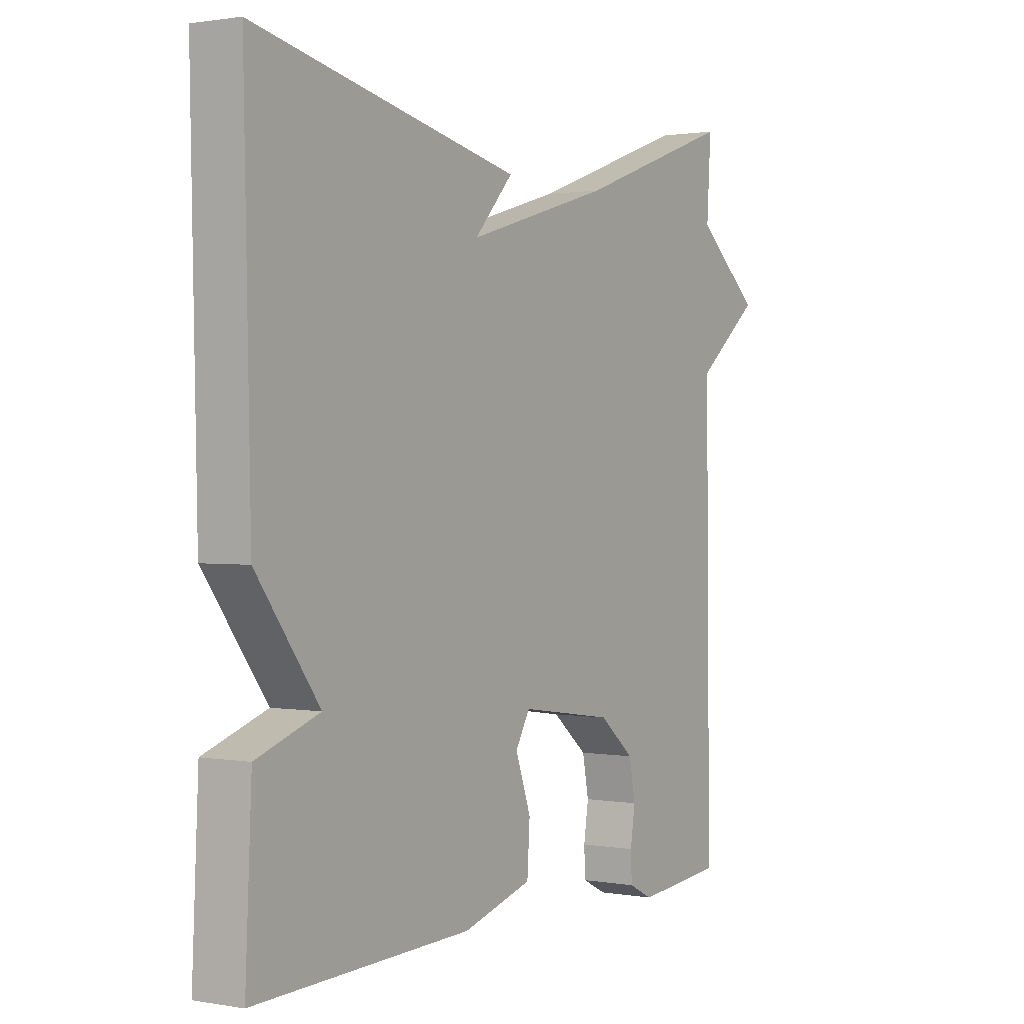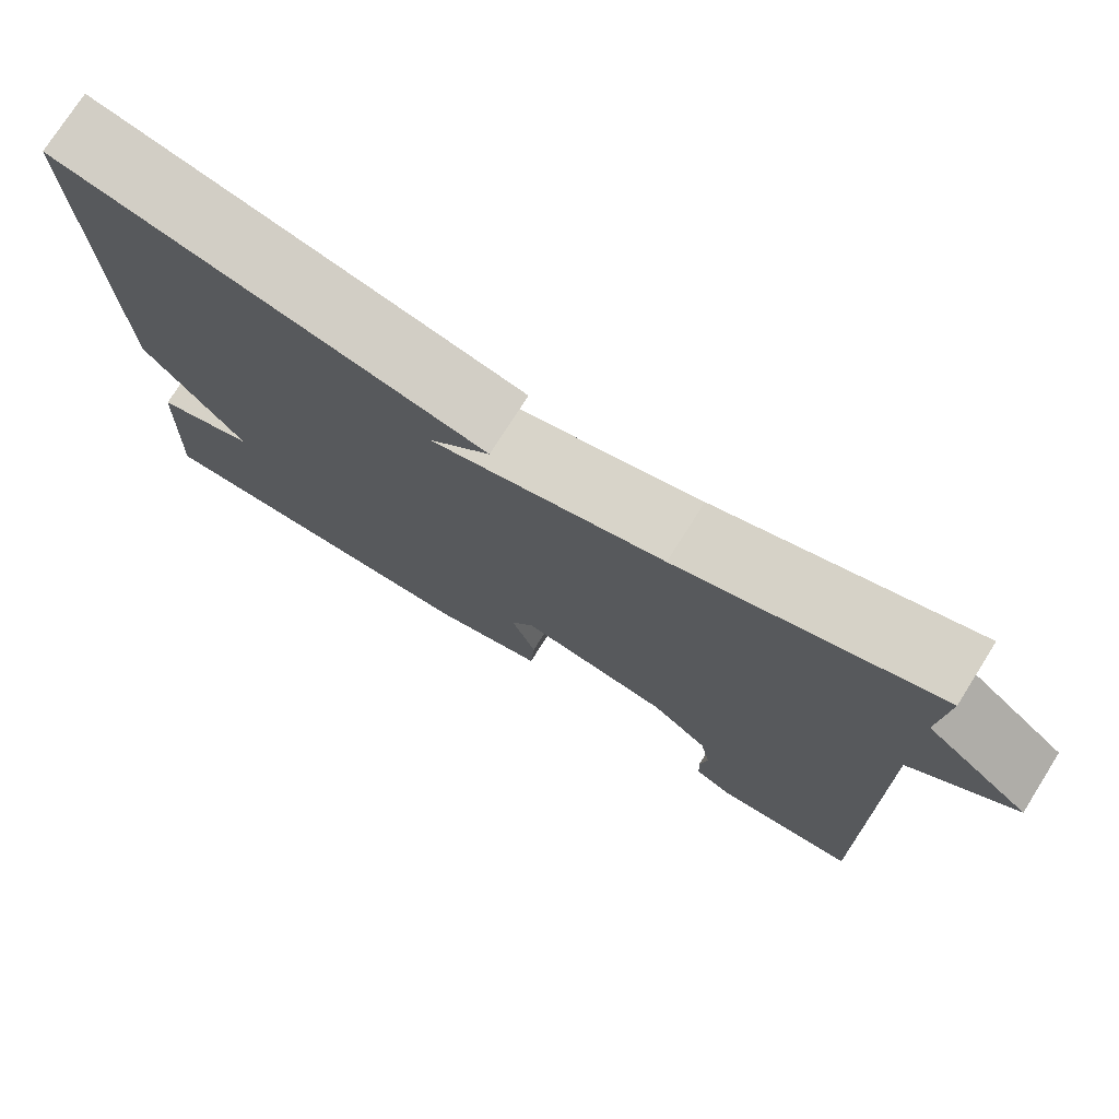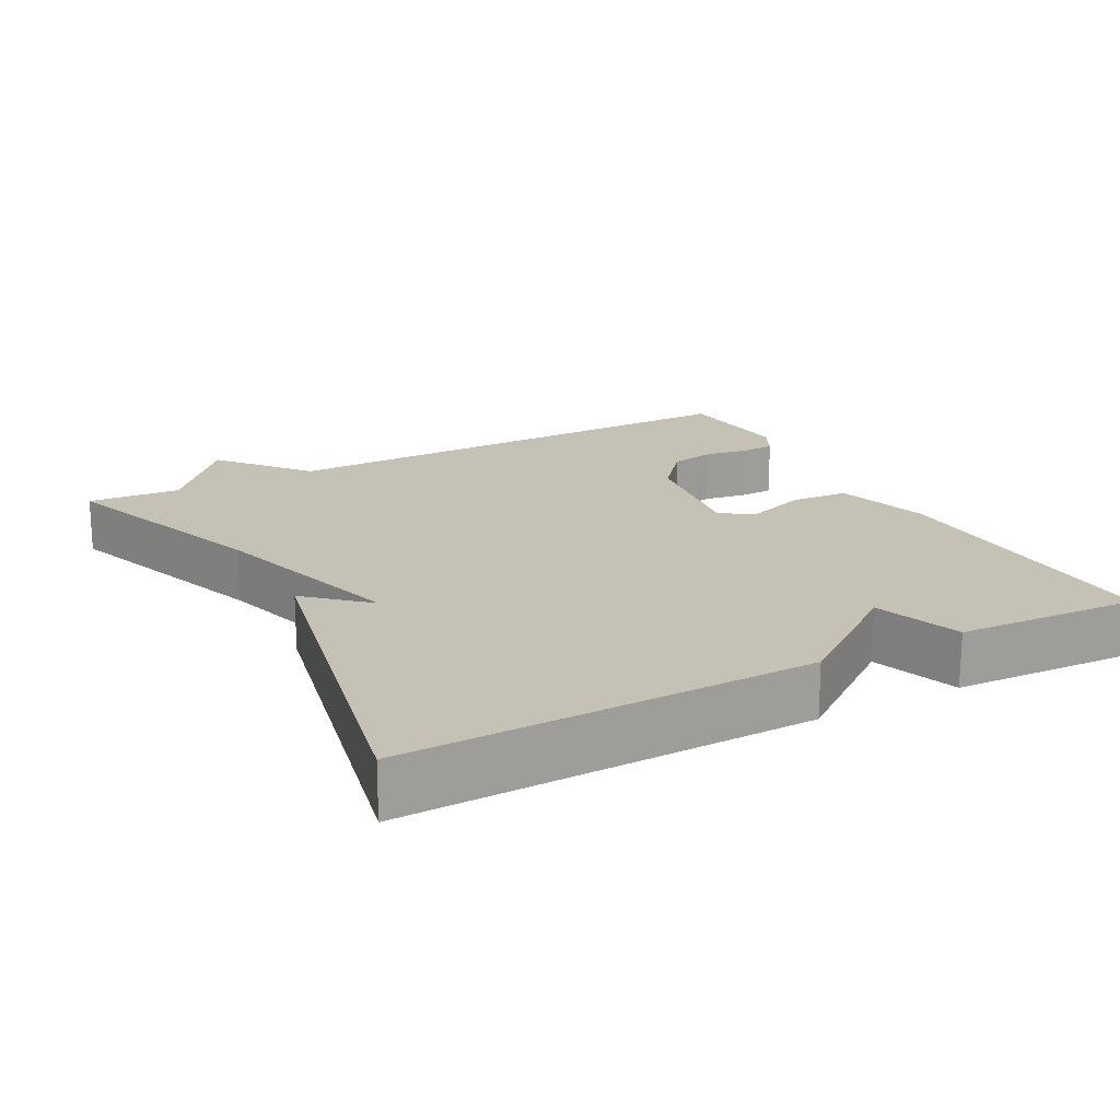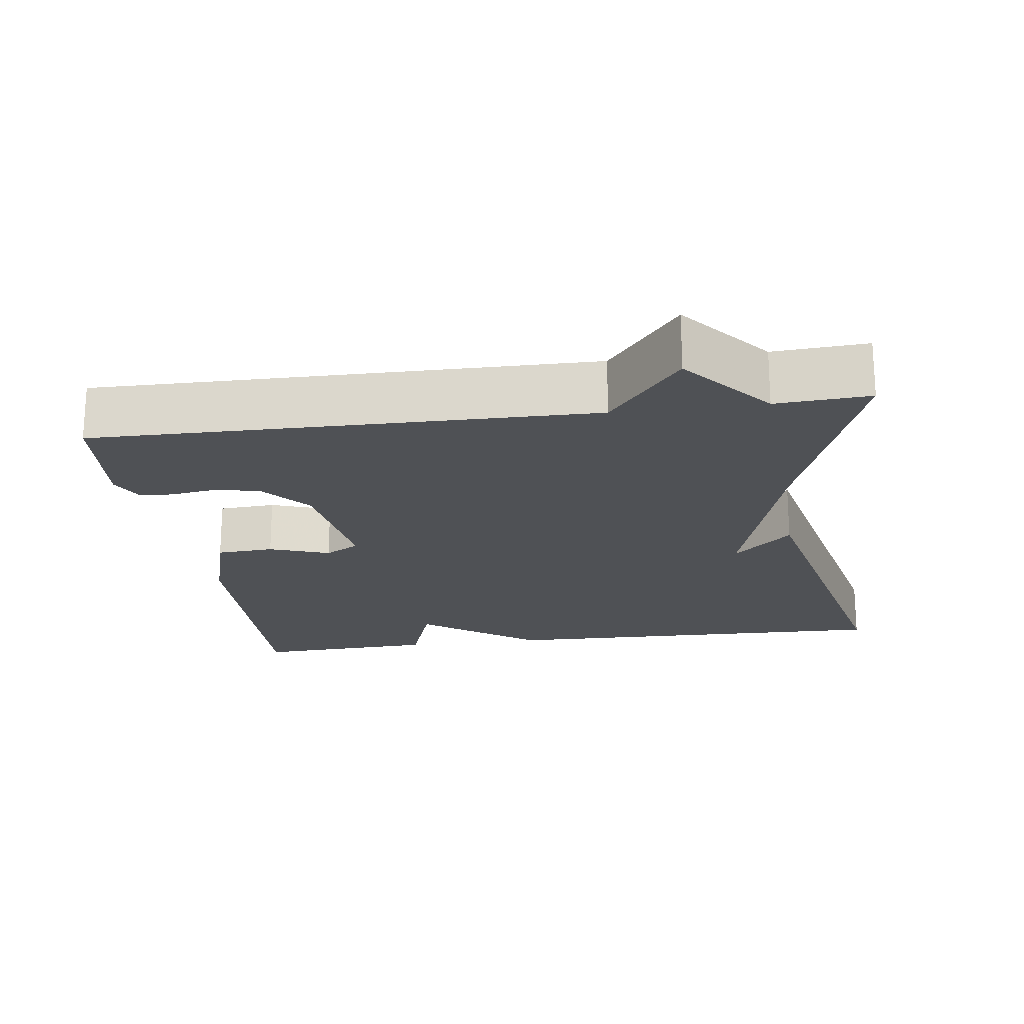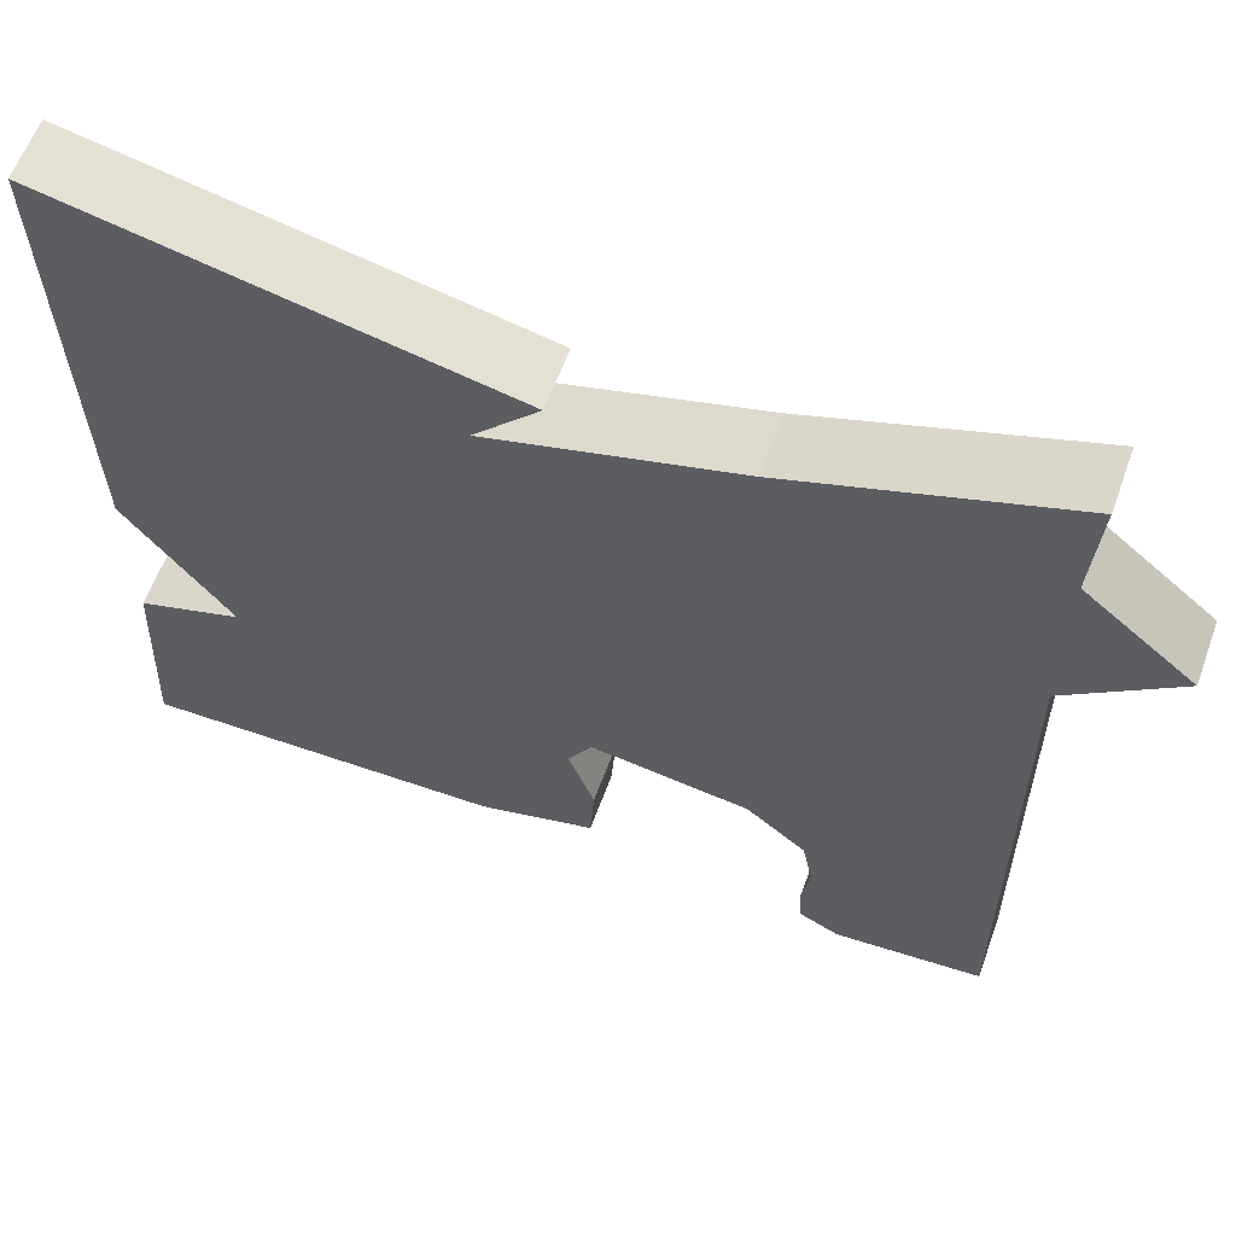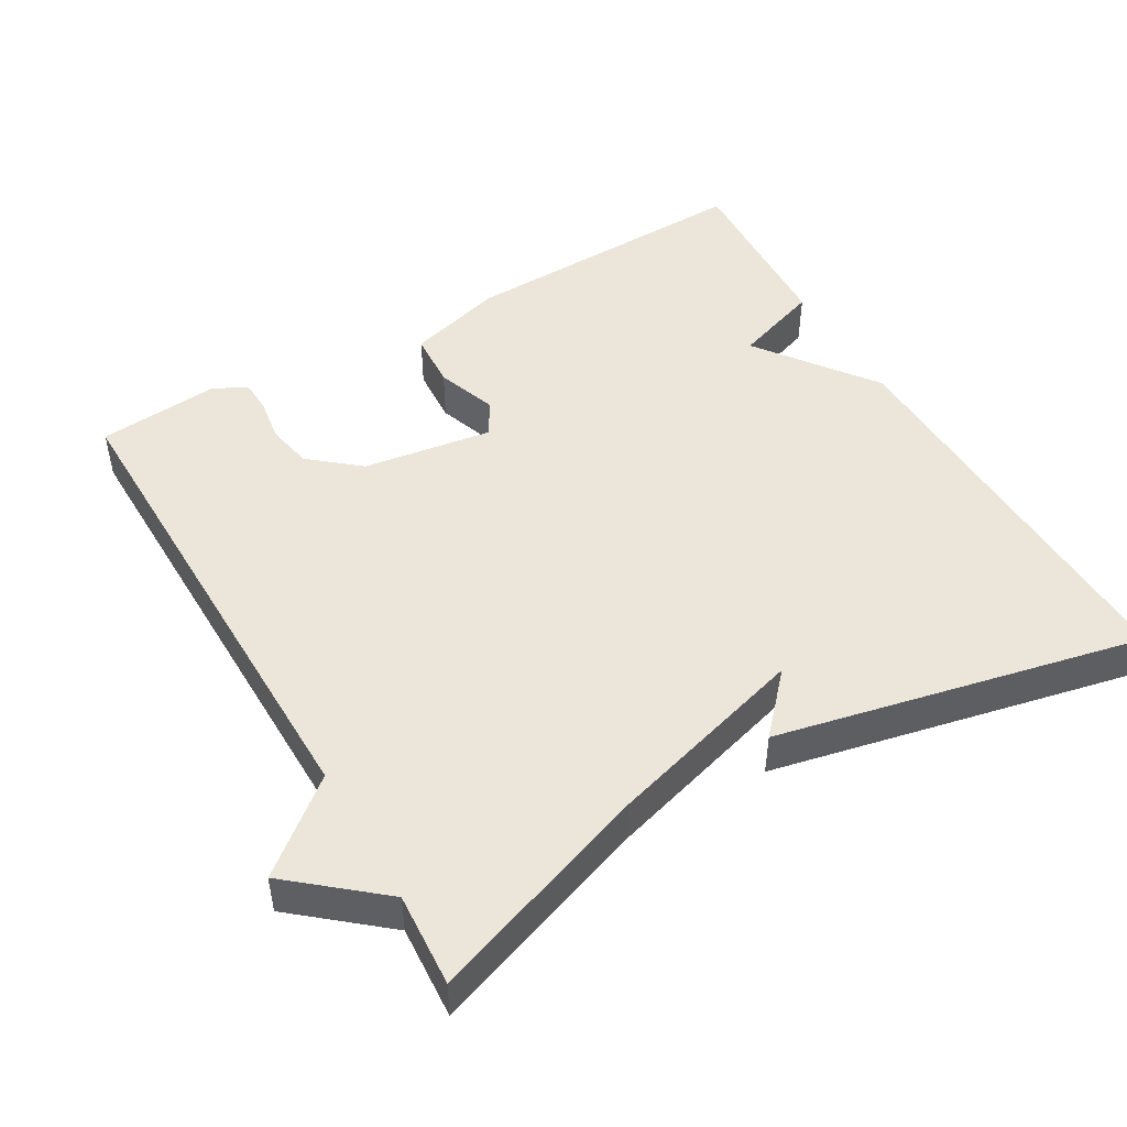
<metadata>
{"format":"obj","ext":"obj","renderer":"f3d","projection":"perspective","resolution":1024,"background":"white","views":[{"elev":1.2,"azim":122.6,"up":"+Z"},{"elev":75.5,"azim":-147.7,"up":"+Z"},{"elev":18.8,"azim":61.9,"up":"+Y"},{"elev":-20.0,"azim":-82.1,"up":"+Y"},{"elev":60.9,"azim":-159.9,"up":"+Z"},{"elev":47.9,"azim":-30.1,"up":"+Y"}]}
</metadata>
<code>
v 0.5 0.07 0.5
v 0.488 0.07 -0.051
v 0.37 0.07 -0.21
v 0.488 0.07 -0.251
v 0.5 0.07 -0.5
v 0.095 0.07 -0.488
v -0.036 0.07 -0.45
v -0.041 0.07 -0.372
v -0.012 0.07 -0.29
v -0.039 0.07 -0.243
v -0.216 0.07 -0.269
v -0.283 0.07 -0.325
v -0.295 0.07 -0.387
v -0.286 0.07 -0.445
v -0.288 0.07 -0.492
v -0.334 0.07 -0.515
v -0.5 0.07 -0.5
v -0.492 0.07 0.173
v -0.613 0.07 0.272
v -0.492 0.07 0.373
v -0.5 0.07 0.5
v -0.199 0.07 0.392
v 0.074 0.07 0.312
v 0.001 0.07 0.392
v 0.5 0 0.5
v 0.488 0 -0.051
v 0.37 0 -0.21
v 0.488 0 -0.251
v 0.5 0 -0.5
v 0.095 0 -0.488
v -0.036 0 -0.45
v -0.041 0 -0.372
v -0.012 0 -0.29
v -0.039 0 -0.243
v -0.216 0 -0.269
v -0.283 0 -0.325
v -0.295 0 -0.387
v -0.286 0 -0.445
v -0.288 0 -0.492
v -0.334 0 -0.515
v -0.5 0 -0.5
v -0.492 0 0.173
v -0.613 0 0.272
v -0.492 0 0.373
v -0.5 0 0.5
v -0.199 0 0.392
v 0.074 0 0.312
v 0.001 0 0.392
f 23 24 1 2
f 22 23 2 3
f 20 21 22 3
f 18 19 20 3
f 16 17 18
f 15 16 18
f 14 15 18
f 13 14 18
f 12 13 18
f 11 12 18
f 10 11 18
f 10 18 3
f 3 4 5
f 10 3 5
f 9 10 5
f 7 8 9
f 6 7 9
f 5 6 9
f 26 25 48 47
f 27 26 47 46
f 27 46 45 44
f 27 44 43 42
f 42 41 40
f 42 40 39
f 42 39 38
f 42 38 37
f 42 37 36
f 42 36 35
f 42 35 34
f 27 42 34
f 29 28 27
f 29 27 34
f 29 34 33
f 33 32 31
f 33 31 30
f 33 30 29
f 1 25 26 2
f 2 26 27 3
f 3 27 28 4
f 4 28 29 5
f 5 29 30 6
f 6 30 31 7
f 7 31 32 8
f 8 32 33 9
f 9 33 34 10
f 10 34 35 11
f 11 35 36 12
f 12 36 37 13
f 13 37 38 14
f 14 38 39 15
f 15 39 40 16
f 16 40 41 17
f 17 41 42 18
f 18 42 43 19
f 19 43 44 20
f 20 44 45 21
f 21 45 46 22
f 22 46 47 23
f 23 47 48 24
f 24 48 25 1

</code>
